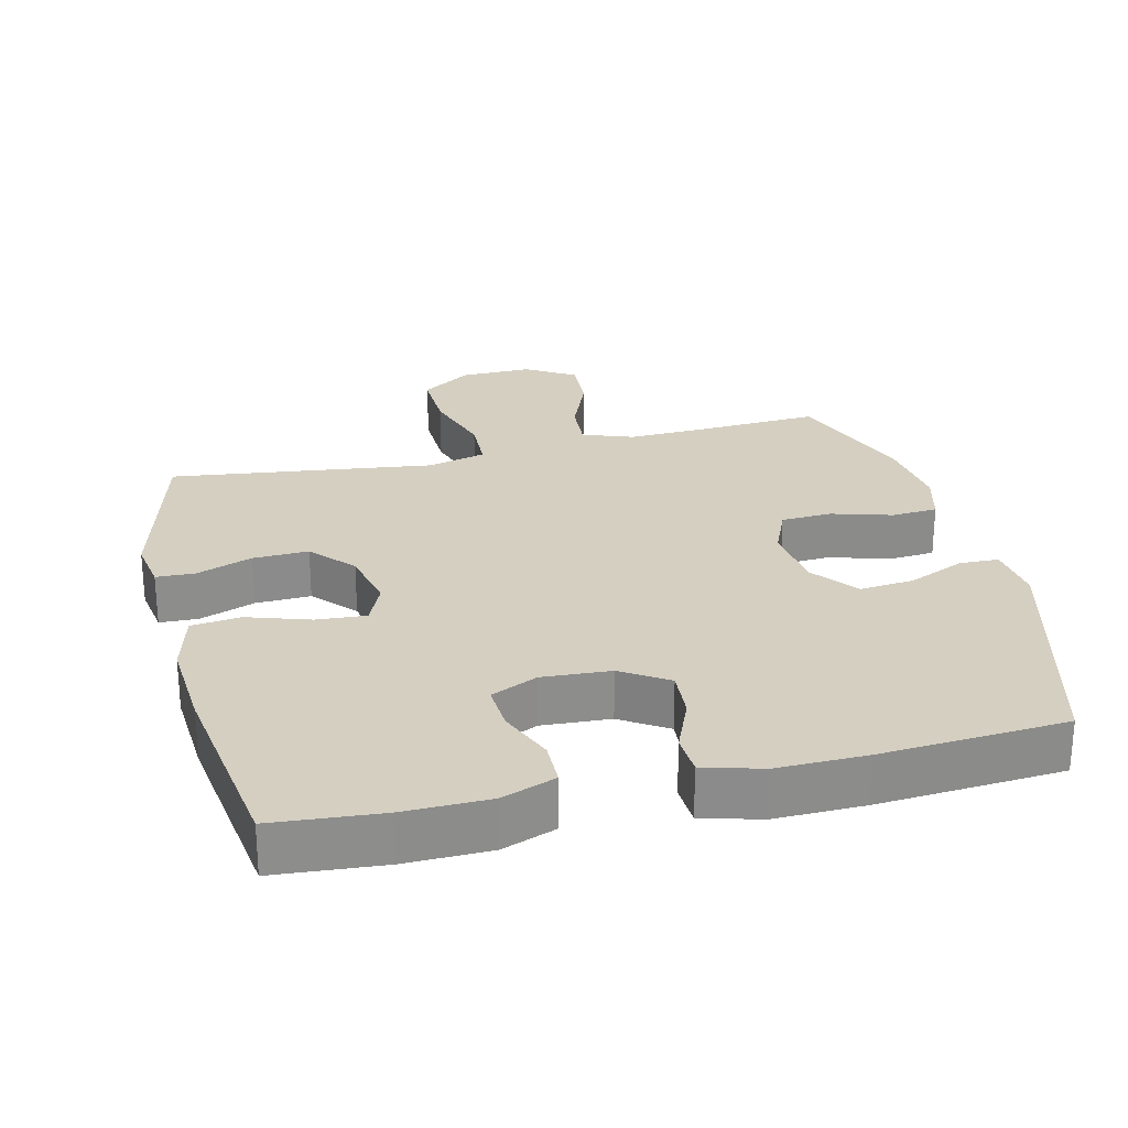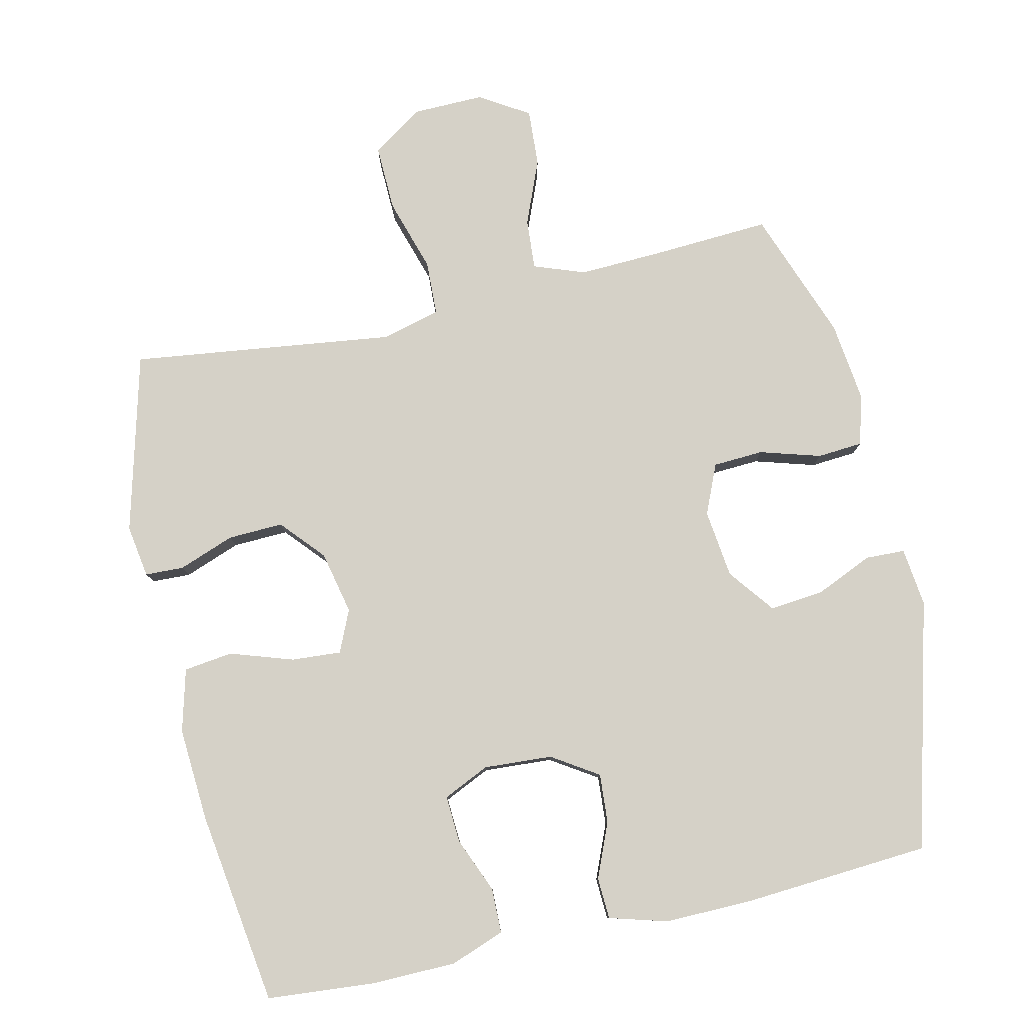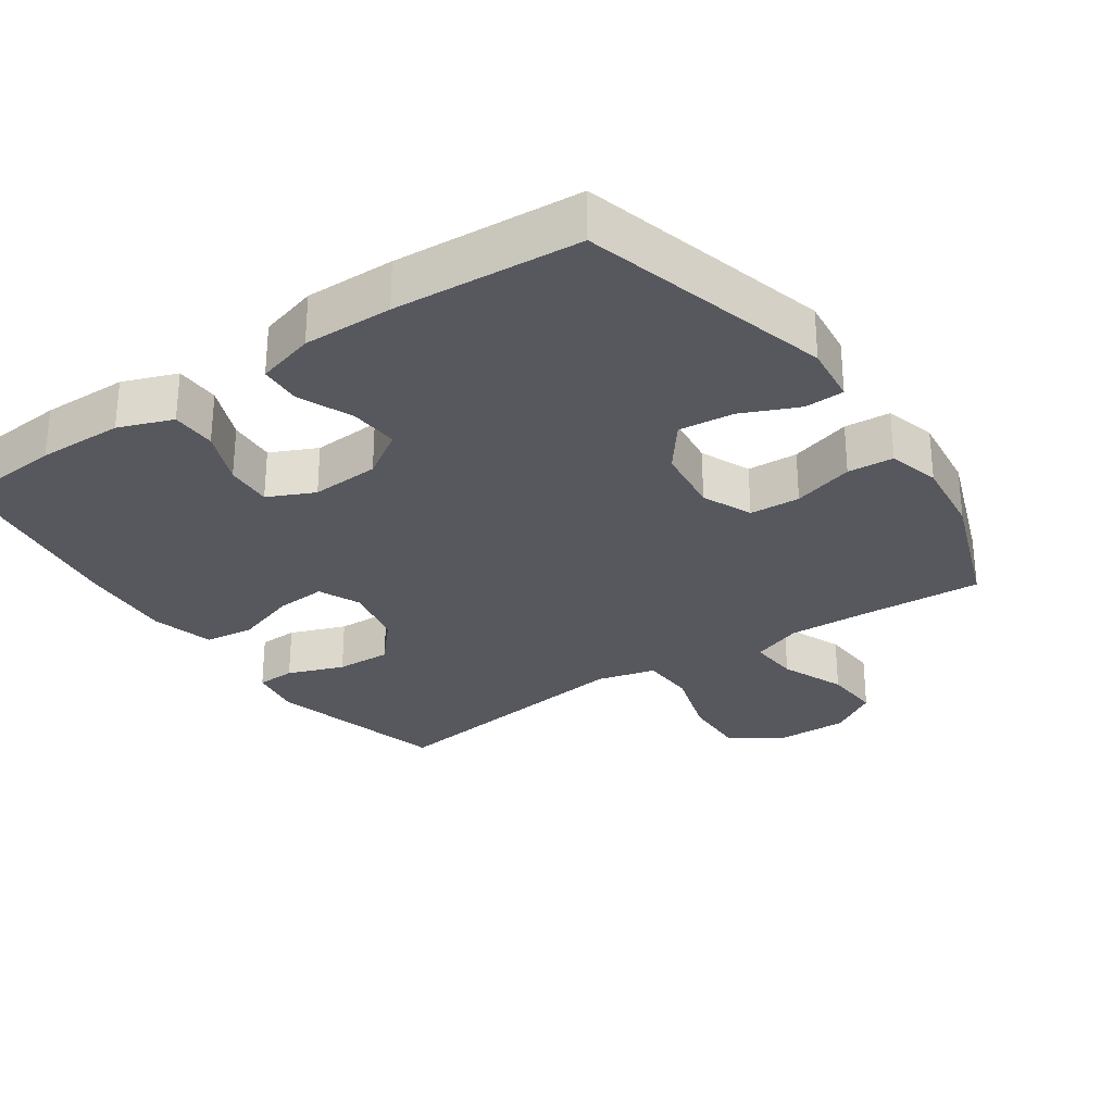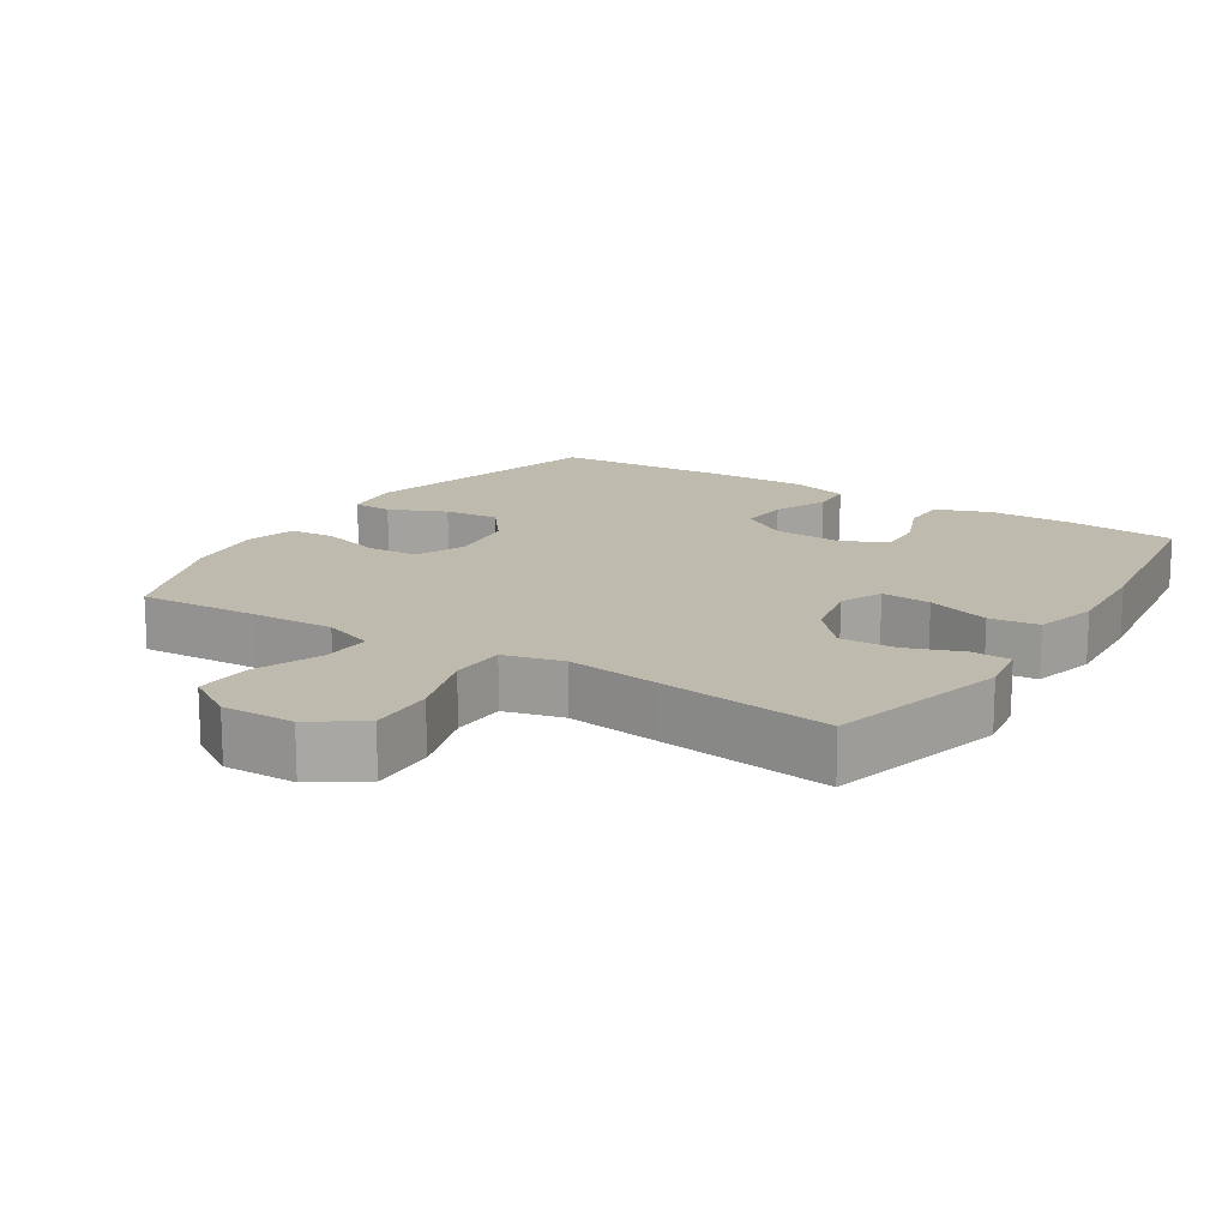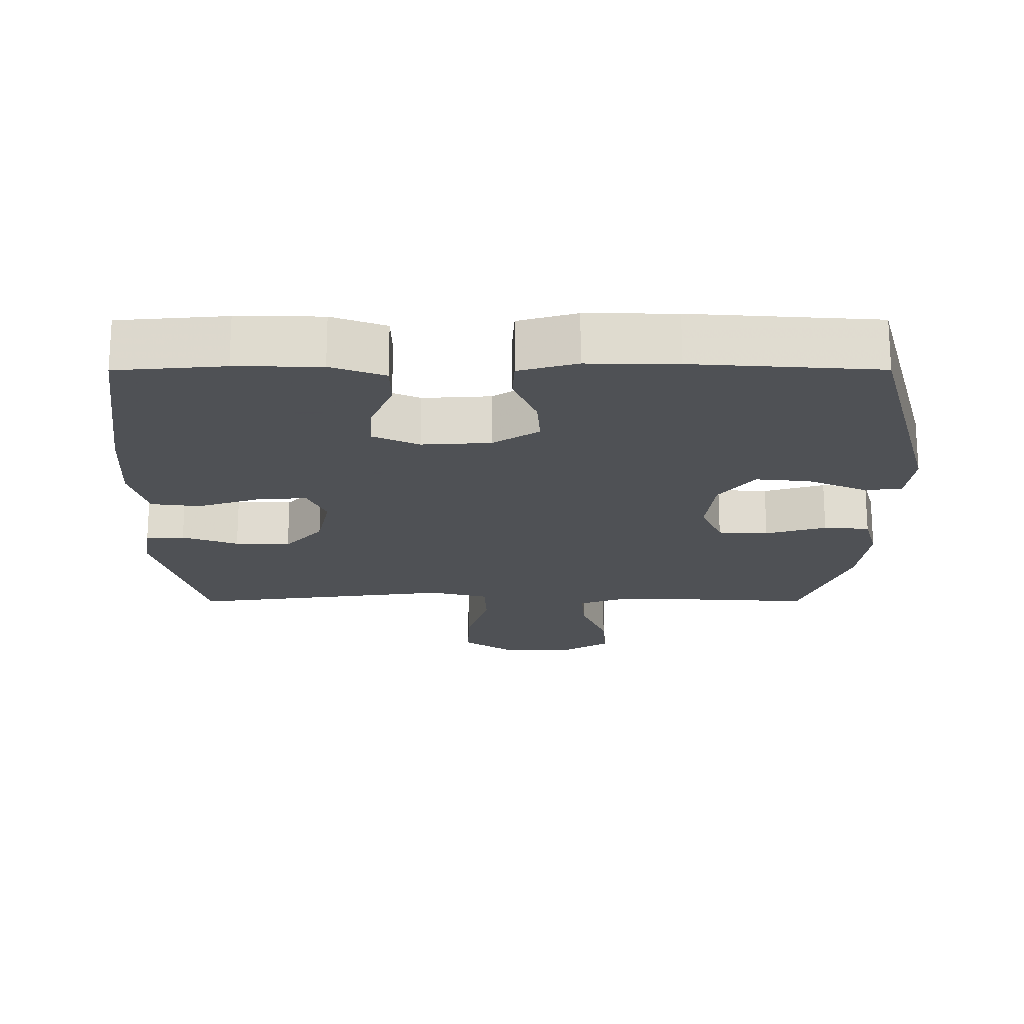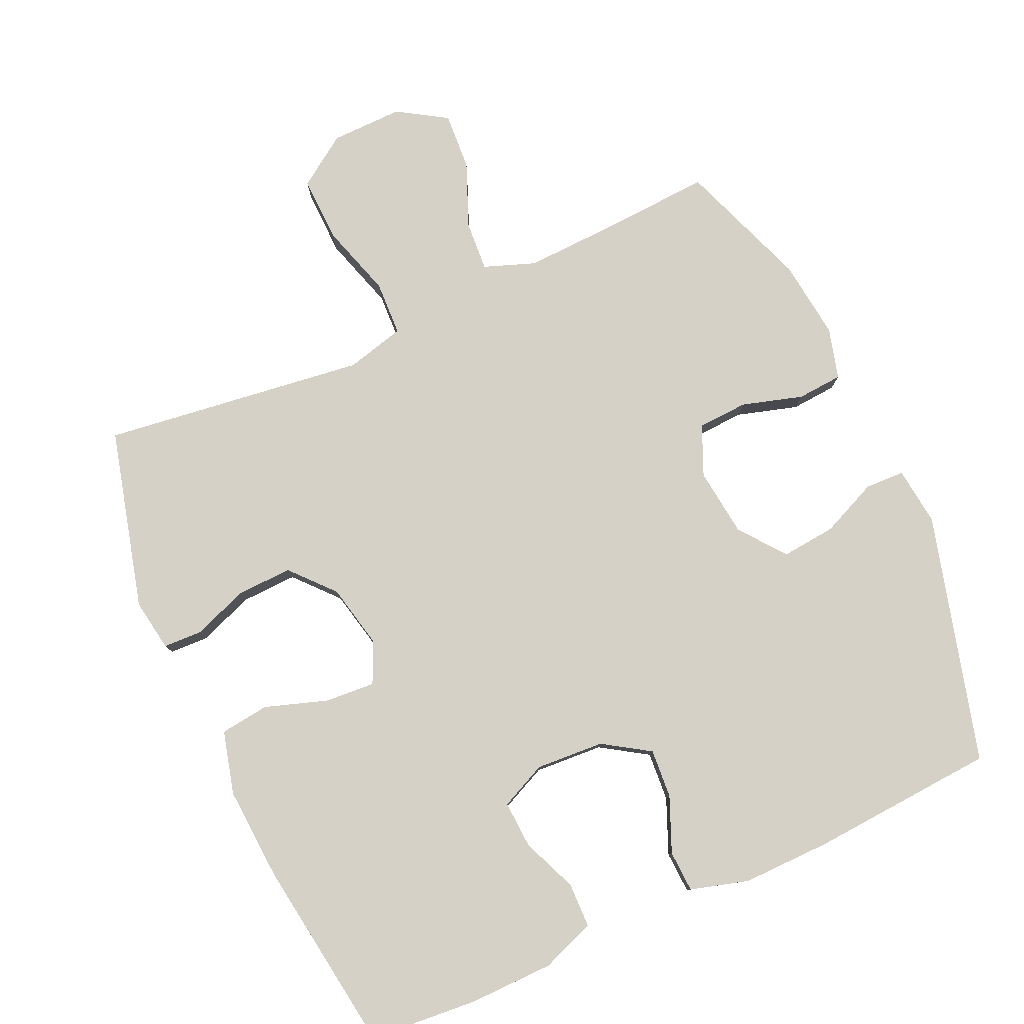
<metadata>
{"format":"obj","ext":"obj","renderer":"f3d","projection":"perspective","resolution":1024,"background":"white","views":[{"elev":25.9,"azim":-13.6,"up":"+Y"},{"elev":79.6,"azim":-12.7,"up":"+Y"},{"elev":-28.9,"azim":34.6,"up":"+Y"},{"elev":15.6,"azim":-147.6,"up":"+Y"},{"elev":-19.5,"azim":0.1,"up":"+Y"},{"elev":79.5,"azim":-24.3,"up":"+Y"}]}
</metadata>
<code>
v -0.5 0.07 0.5
v -0.344 0.07 0.513
v -0.221 0.07 0.511
v -0.143 0.07 0.482
v -0.142 0.07 0.417
v -0.175 0.07 0.337
v -0.179 0.07 0.269
v -0.112 0.07 0.238
v -0.013 0.07 0.244
v 0.054 0.07 0.287
v 0.049 0.07 0.358
v 0.016 0.07 0.437
v 0.019 0.07 0.497
v 0.103 0.07 0.521
v 0.232 0.07 0.519
v 0.5 0.07 0.5
v 0.597 0.07 0.141
v 0.587 0.07 0.056
v 0.53 0.07 0.054
v 0.448 0.07 0.09
v 0.369 0.07 0.098
v 0.318 0.07 0.032
v 0.306 0.07 -0.067
v 0.337 0.07 -0.139
v 0.41 0.07 -0.143
v 0.498 0.07 -0.117
v 0.564 0.07 -0.122
v 0.584 0.07 -0.196
v 0.57 0.07 -0.311
v 0.5 0.07 -0.5
v 0.328 0.07 -0.49
v 0.208 0.07 -0.485
v 0.134 0.07 -0.512
v 0.139 0.07 -0.585
v 0.177 0.07 -0.678
v 0.182 0.07 -0.761
v 0.111 0.07 -0.805
v 0.007 0.07 -0.803
v -0.066 0.07 -0.753
v -0.063 0.07 -0.658
v -0.03 0.07 -0.552
v -0.033 0.07 -0.473
v -0.118 0.07 -0.451
v -0.25 0.07 -0.468
v -0.5 0.07 -0.5
v -0.568 0.07 -0.24
v -0.556 0.07 -0.164
v -0.5 0.07 -0.162
v -0.419 0.07 -0.192
v -0.339 0.07 -0.195
v -0.284 0.07 -0.133
v -0.264 0.07 -0.042
v -0.291 0.07 0.019
v -0.363 0.07 0.014
v -0.454 0.07 -0.016
v -0.525 0.07 -0.007
v -0.549 0.07 0.084
v -0.54 0.07 0.22
v -0.5 0 0.5
v -0.344 0 0.513
v -0.221 0 0.511
v -0.143 0 0.482
v -0.142 0 0.417
v -0.175 0 0.337
v -0.179 0 0.269
v -0.112 0 0.238
v -0.013 0 0.244
v 0.054 0 0.287
v 0.049 0 0.358
v 0.016 0 0.437
v 0.019 0 0.497
v 0.103 0 0.521
v 0.232 0 0.519
v 0.5 0 0.5
v 0.597 0 0.141
v 0.587 0 0.056
v 0.53 0 0.054
v 0.448 0 0.09
v 0.369 0 0.098
v 0.318 0 0.032
v 0.306 0 -0.067
v 0.337 0 -0.139
v 0.41 0 -0.143
v 0.498 0 -0.117
v 0.564 0 -0.122
v 0.584 0 -0.196
v 0.57 0 -0.311
v 0.5 0 -0.5
v 0.328 0 -0.49
v 0.208 0 -0.485
v 0.134 0 -0.512
v 0.139 0 -0.585
v 0.177 0 -0.678
v 0.182 0 -0.761
v 0.111 0 -0.805
v 0.007 0 -0.803
v -0.066 0 -0.753
v -0.063 0 -0.658
v -0.03 0 -0.552
v -0.033 0 -0.473
v -0.118 0 -0.451
v -0.25 0 -0.468
v -0.5 0 -0.5
v -0.568 0 -0.24
v -0.556 0 -0.164
v -0.5 0 -0.162
v -0.419 0 -0.192
v -0.339 0 -0.195
v -0.284 0 -0.133
v -0.264 0 -0.042
v -0.291 0 0.019
v -0.363 0 0.014
v -0.454 0 -0.016
v -0.525 0 -0.007
v -0.549 0 0.084
v -0.54 0 0.22
f 54 55 56 57
f 53 54 57 58
f 46 47 48 49
f 46 49 50
f 43 44 45 46
f 42 43 46 50
f 38 39 40 41
f 38 41 42
f 37 38 42
f 34 35 36 37
f 33 34 37 42
f 32 33 42 50
f 28 29 30 31
f 25 26 27 28
f 24 25 28 31
f 23 24 31 32
f 17 18 19 20
f 17 20 21
f 16 17 21
f 15 16 21 22
f 11 12 13 14
f 10 11 14 15
f 3 4 5 6
f 3 6 7
f 2 3 7
f 53 58 1 2
f 52 53 2 7
f 51 52 7 8
f 23 32 50 51
f 23 51 8 9
f 10 15 22 23
f 9 10 23
f 115 114 113 112
f 116 115 112 111
f 107 106 105 104
f 108 107 104
f 104 103 102 101
f 108 104 101 100
f 99 98 97 96
f 100 99 96
f 100 96 95
f 95 94 93 92
f 100 95 92 91
f 108 100 91 90
f 89 88 87 86
f 86 85 84 83
f 89 86 83 82
f 90 89 82 81
f 78 77 76 75
f 79 78 75
f 79 75 74
f 80 79 74 73
f 72 71 70 69
f 73 72 69 68
f 64 63 62 61
f 65 64 61
f 65 61 60
f 60 59 116 111
f 65 60 111 110
f 66 65 110 109
f 109 108 90 81
f 67 66 109 81
f 81 80 73 68
f 81 68 67
f 1 59 60 2
f 2 60 61 3
f 3 61 62 4
f 4 62 63 5
f 5 63 64 6
f 6 64 65 7
f 7 65 66 8
f 8 66 67 9
f 9 67 68 10
f 10 68 69 11
f 11 69 70 12
f 12 70 71 13
f 13 71 72 14
f 14 72 73 15
f 15 73 74 16
f 16 74 75 17
f 17 75 76 18
f 18 76 77 19
f 19 77 78 20
f 20 78 79 21
f 21 79 80 22
f 22 80 81 23
f 23 81 82 24
f 24 82 83 25
f 25 83 84 26
f 26 84 85 27
f 27 85 86 28
f 28 86 87 29
f 29 87 88 30
f 30 88 89 31
f 31 89 90 32
f 32 90 91 33
f 33 91 92 34
f 34 92 93 35
f 35 93 94 36
f 36 94 95 37
f 37 95 96 38
f 38 96 97 39
f 39 97 98 40
f 40 98 99 41
f 41 99 100 42
f 42 100 101 43
f 43 101 102 44
f 44 102 103 45
f 45 103 104 46
f 46 104 105 47
f 47 105 106 48
f 48 106 107 49
f 49 107 108 50
f 50 108 109 51
f 51 109 110 52
f 52 110 111 53
f 53 111 112 54
f 54 112 113 55
f 55 113 114 56
f 56 114 115 57
f 57 115 116 58
f 58 116 59 1

</code>
